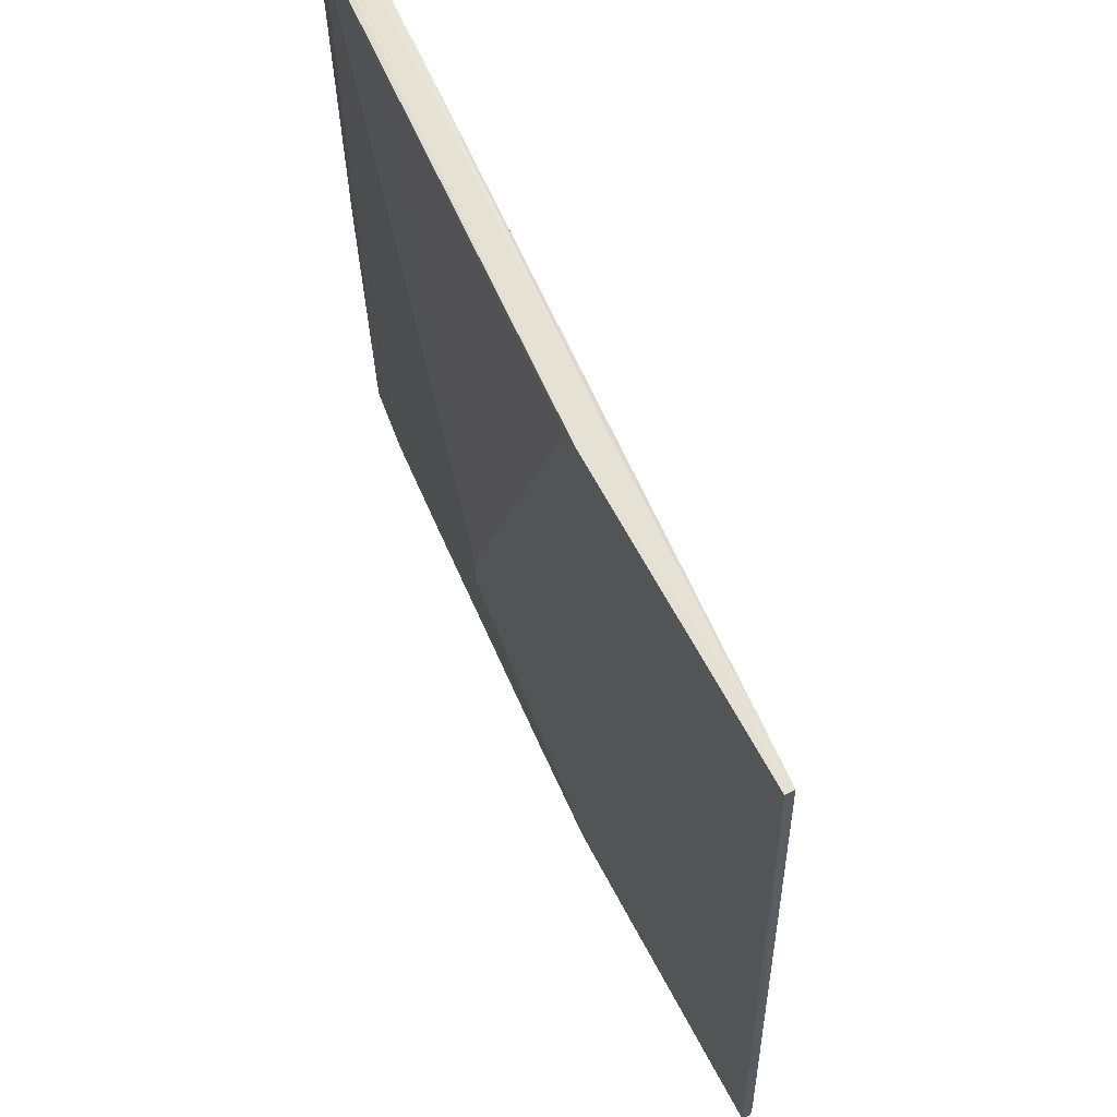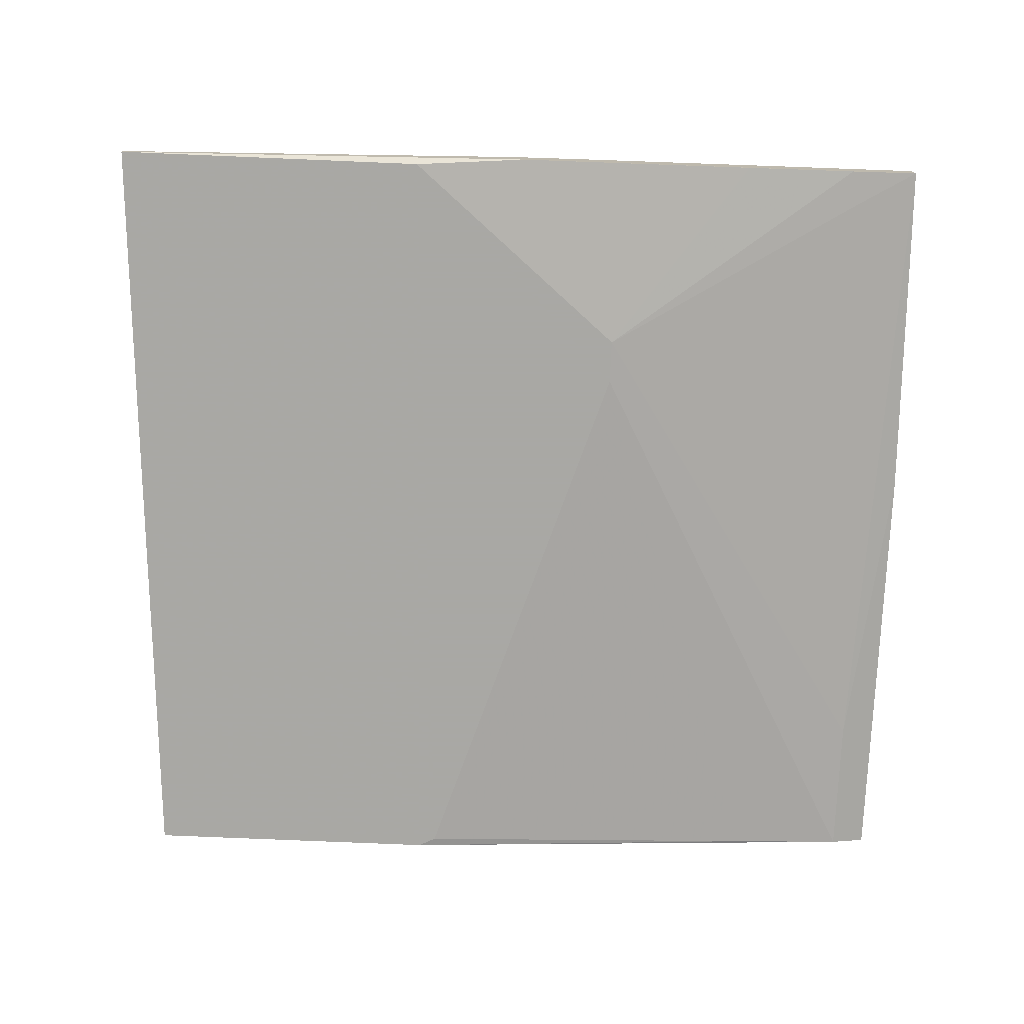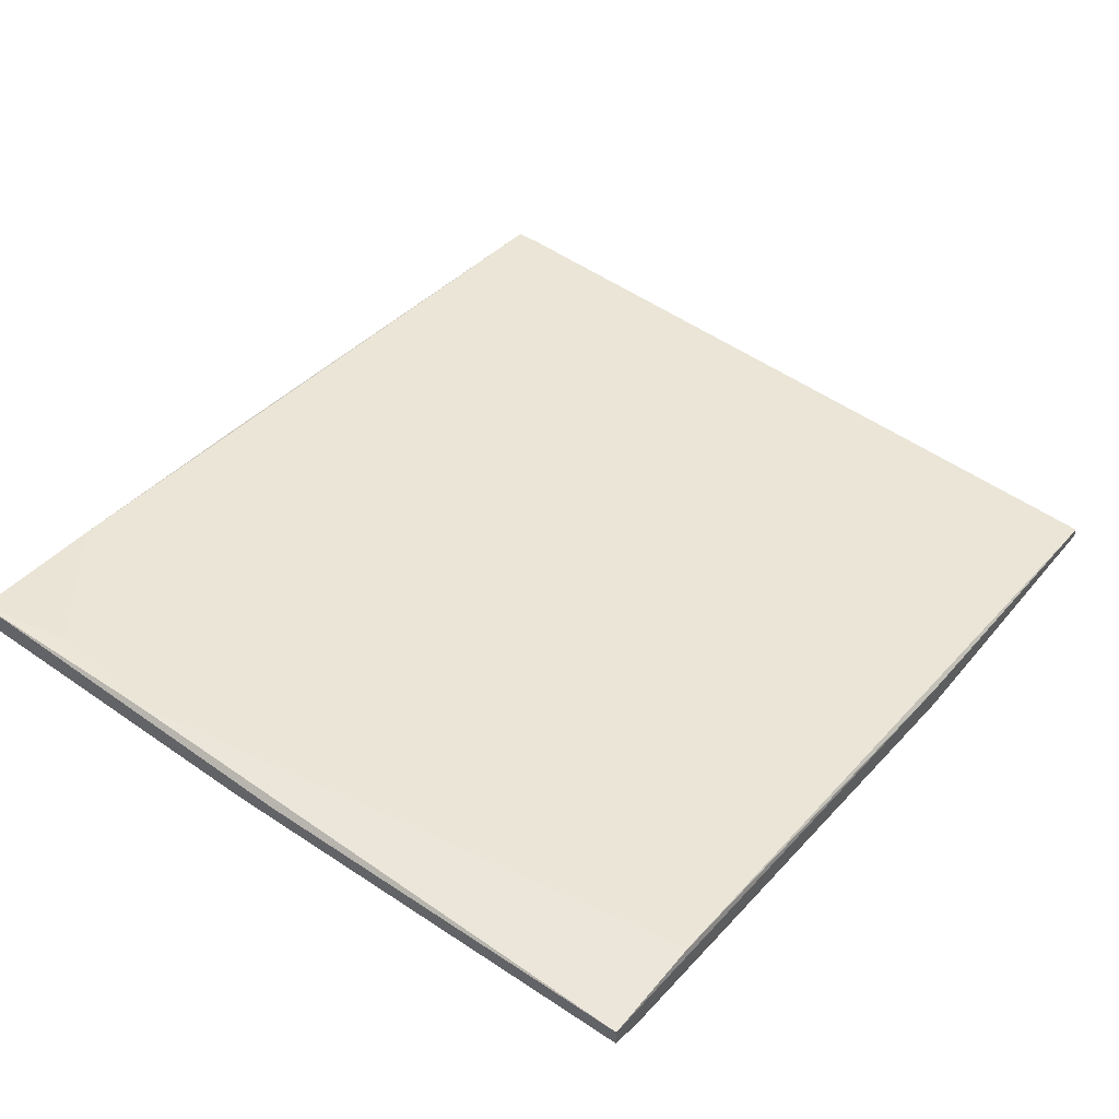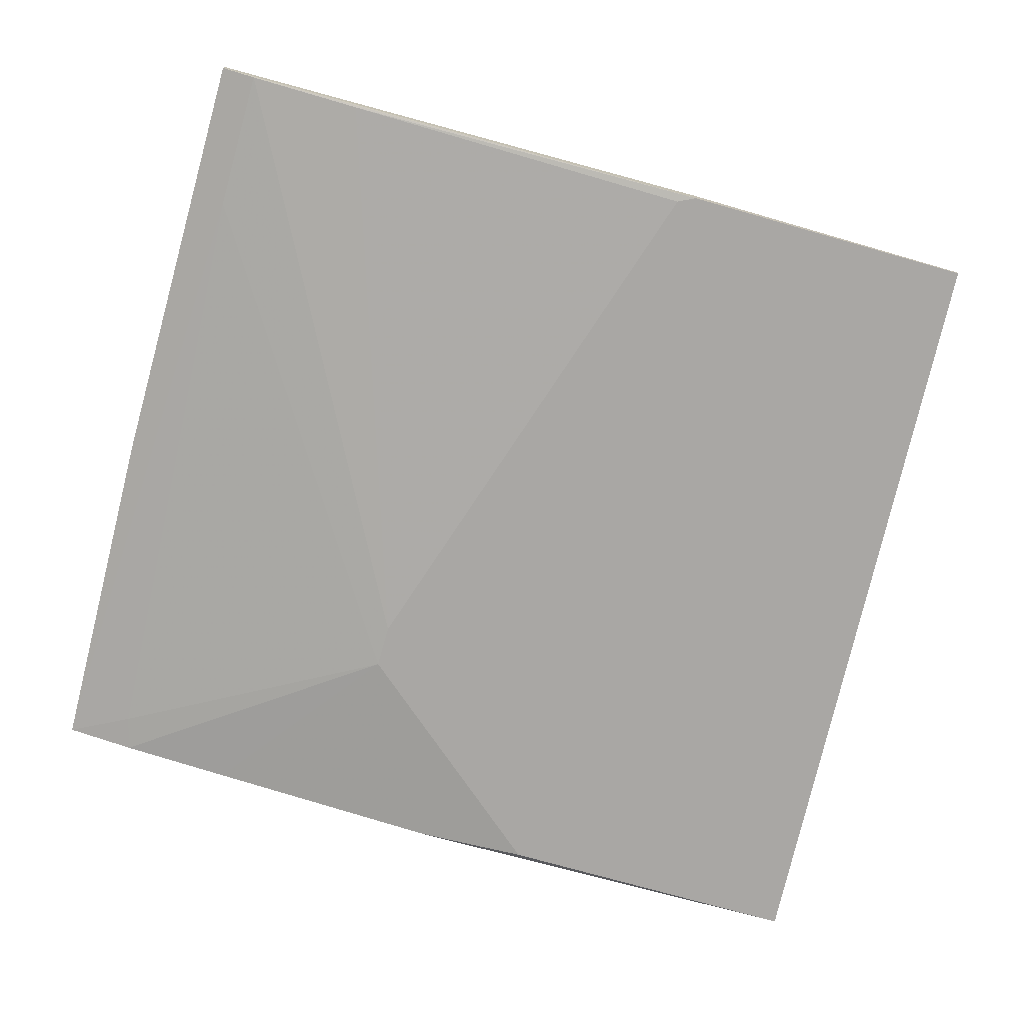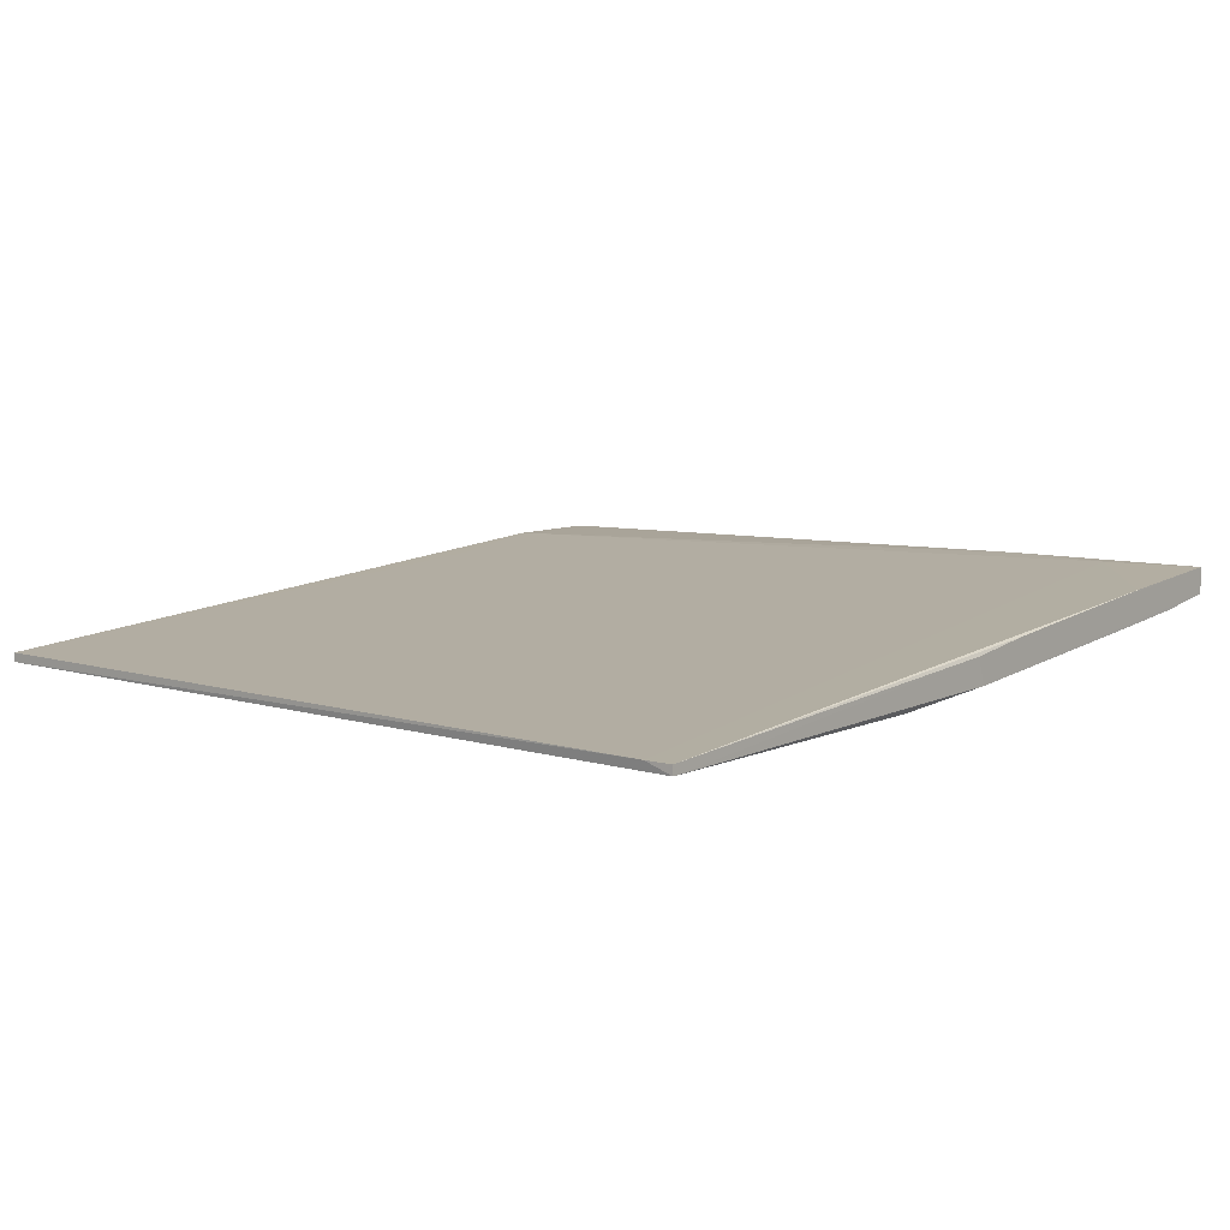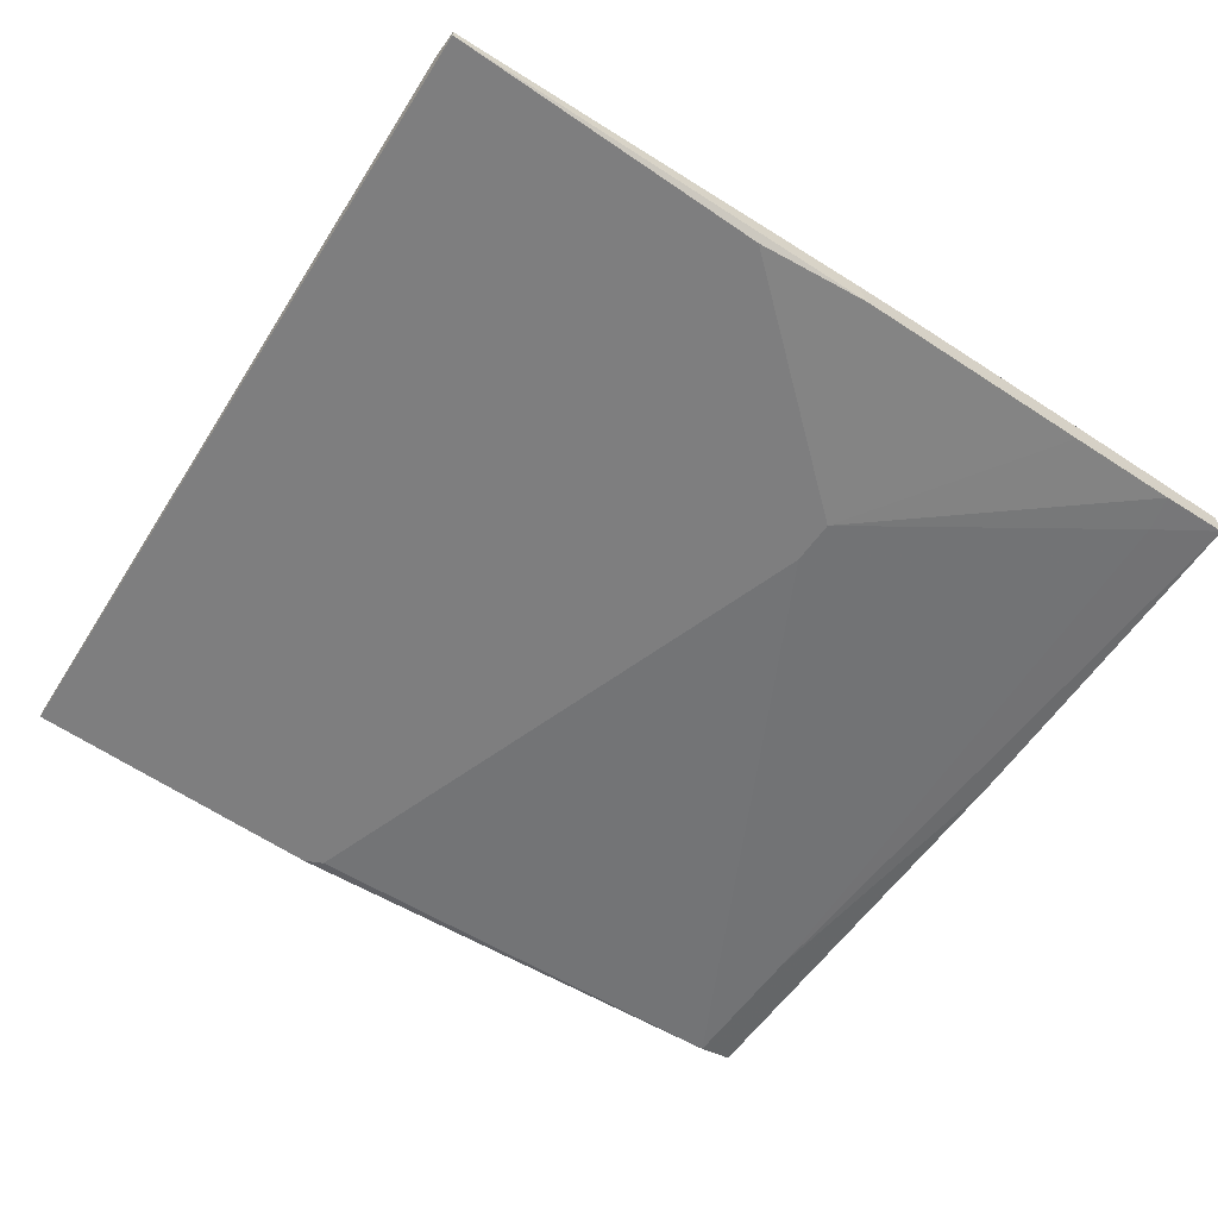
<metadata>
{"format":"obj","ext":"obj","renderer":"f3d","projection":"perspective","resolution":1024,"background":"white","views":[{"elev":65.1,"azim":62.0,"up":"+Z"},{"elev":-75.0,"azim":177.6,"up":"+Y"},{"elev":46.2,"azim":-52.8,"up":"+Y"},{"elev":-74.8,"azim":-15.8,"up":"+Y"},{"elev":7.9,"azim":127.9,"up":"+Y"},{"elev":-59.4,"azim":144.7,"up":"+Y"}]}
</metadata>
<code>
v 0.005522 0.001819 0.05514
v 0.005522 0.003005 0.05514
v -0.07997 0.005382 -0.05291
v 0.01147 0.001819 -0.05171
v 0.01147 0.003005 -0.04816
v 0.01147 0.003005 -0.05171
v -0.05621 0.00538 -0.05292
v -0.05621 0.007756 -0.05292
v -0.09184 0.01013 0.05394
v -0.1013 0.006568 0.03494
v -0.1013 0.006568 0.05394
v -0.03128 0.001818 -0.05173
v -0.04554 0.006568 -0.05292
v -0.04673 0.003006 -0.05292
v -0.1049 0.01132 -0.05291
v -0.1049 0.01132 -0.0244
v -0.1049 0.007755 -0.05291
v -0.03485 0.001818 0.05515
v -0.03485 0.00538 0.05515
v -0.06096 0.001818 -0.02085
v -0.06096 0.001818 -0.02678
v -0.09659 0.006568 -0.04816
v -0.1061 0.007755 0.05394
v -0.1061 0.007755 -0.005402
v -0.1061 0.01013 0.05394
v -0.1061 0.01013 0.000522
v -0.07522 0.008942 0.05039
v -0.1025 0.01132 -0.03985
v -0.005169 0.003006 0.05515
v -0.0859 0.005382 0.05394
v -0.0859 0.01013 -0.05291
v -0.03722 0.001818 0.05395
v -0.0954 0.006568 -0.05291
f 4 14 13
f 8 7 15
f 15 7 17
f 32 20 12
f 4 5 1
f 5 2 1
f 2 29 1
f 12 20 21
f 20 11 21
f 11 23 10
f 21 11 10
f 15 17 24
f 23 25 24
f 10 23 24
f 17 10 24
f 12 4 18
f 32 12 18
f 23 11 18
f 4 1 18
f 1 29 18
f 25 23 18
f 5 4 6
f 15 25 16
f 25 9 16
f 9 28 16
f 28 15 16
f 7 8 14
f 17 7 14
f 4 12 14
f 12 21 14
f 33 17 14
f 8 15 31
f 15 28 31
f 28 5 31
f 6 8 31
f 5 6 31
f 17 33 22
f 33 21 22
f 10 17 22
f 21 10 22
f 20 32 30
f 11 20 30
f 32 18 30
f 18 11 30
f 2 9 19
f 29 2 19
f 9 25 19
f 18 29 19
f 25 18 19
f 9 2 27
f 2 5 27
f 28 9 27
f 5 28 27
f 25 15 26
f 15 24 26
f 24 25 26
f 21 33 3
f 14 21 3
f 33 14 3
f 8 6 13
f 6 4 13
f 14 8 13

</code>
